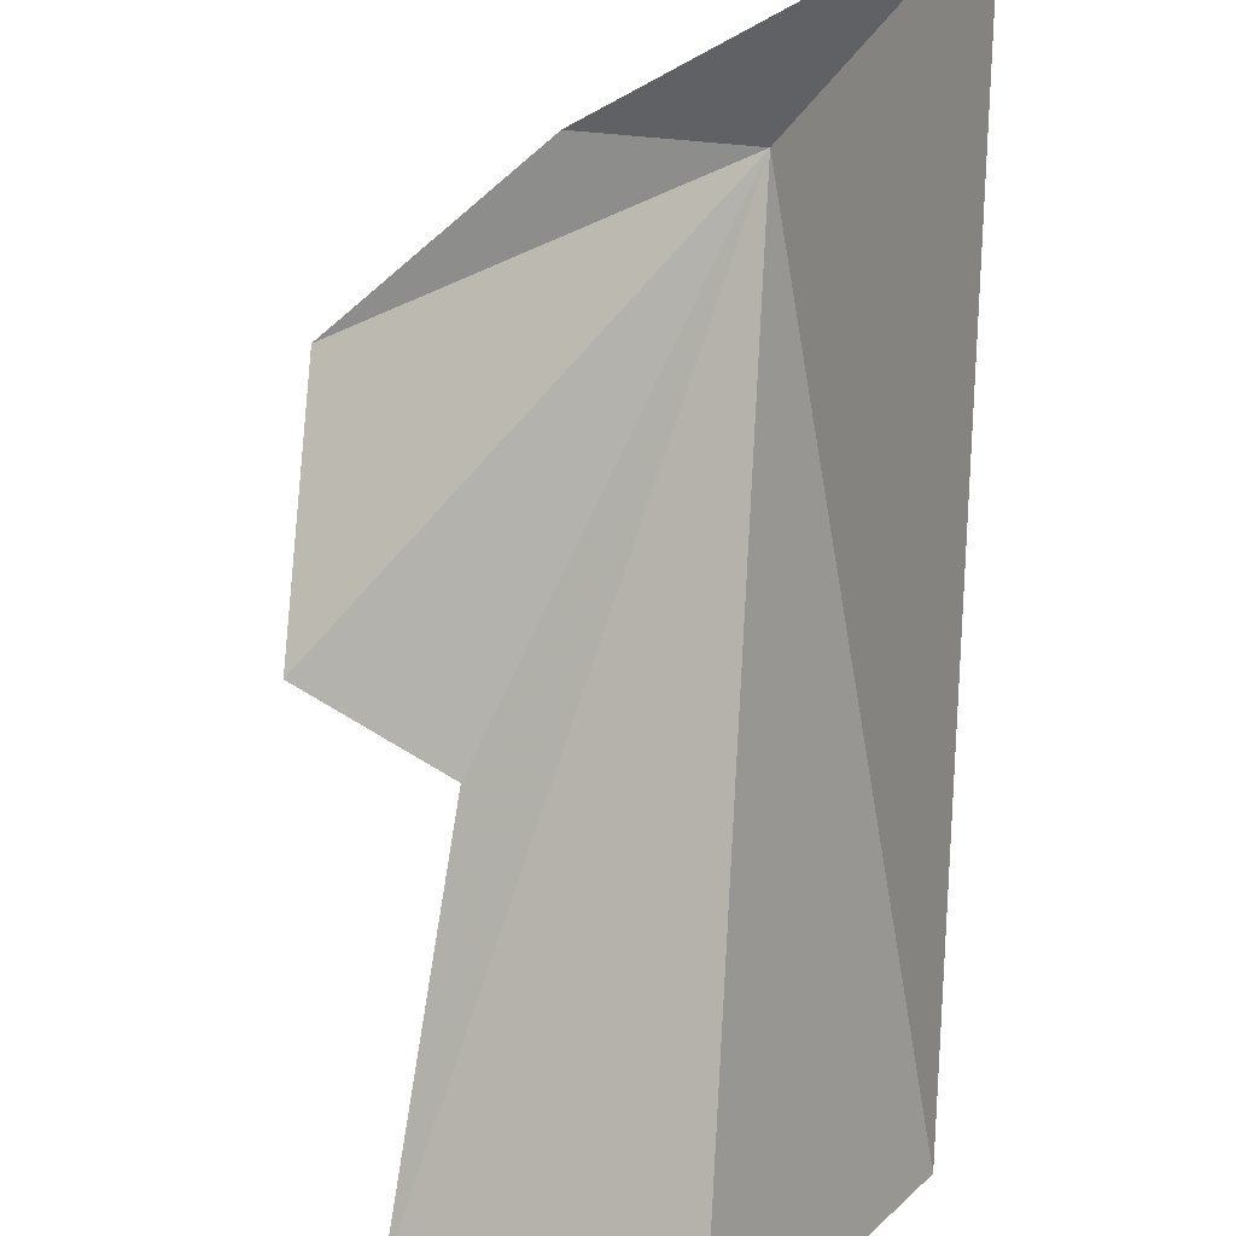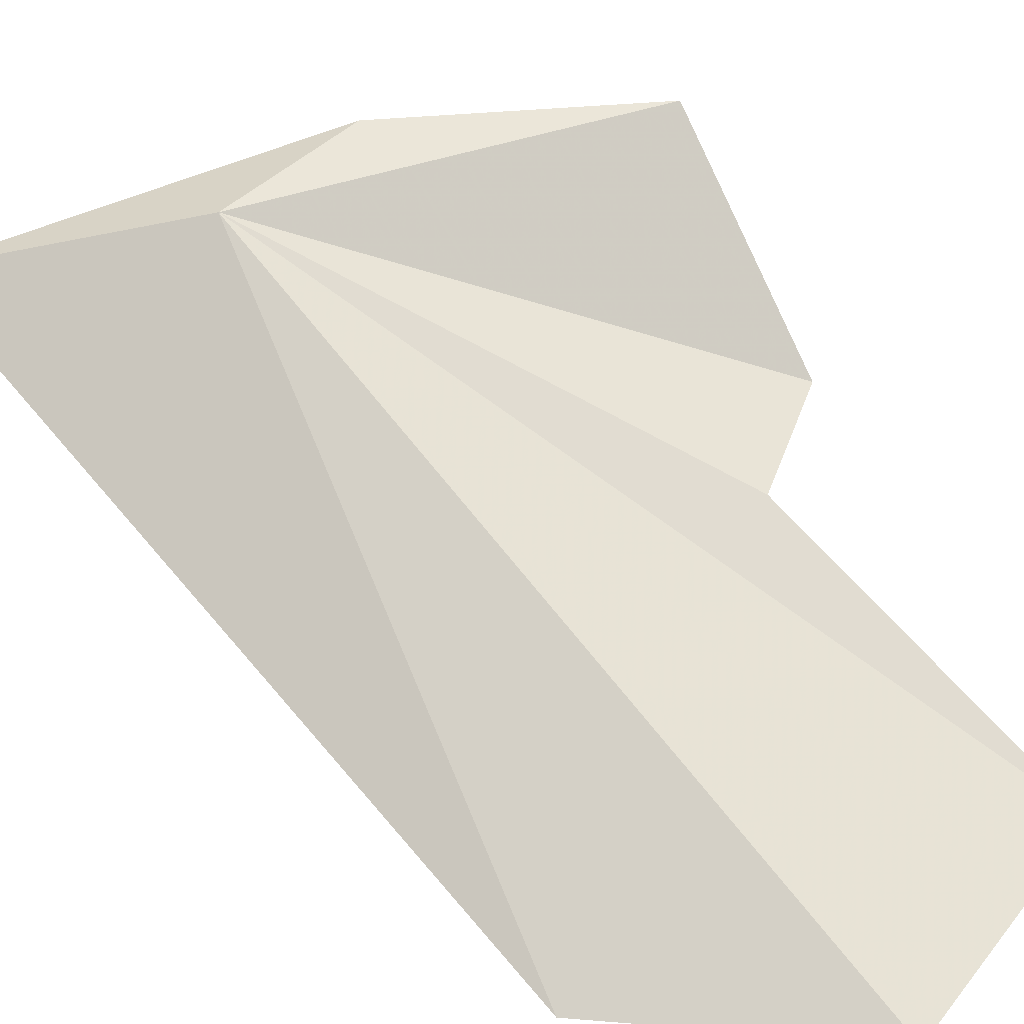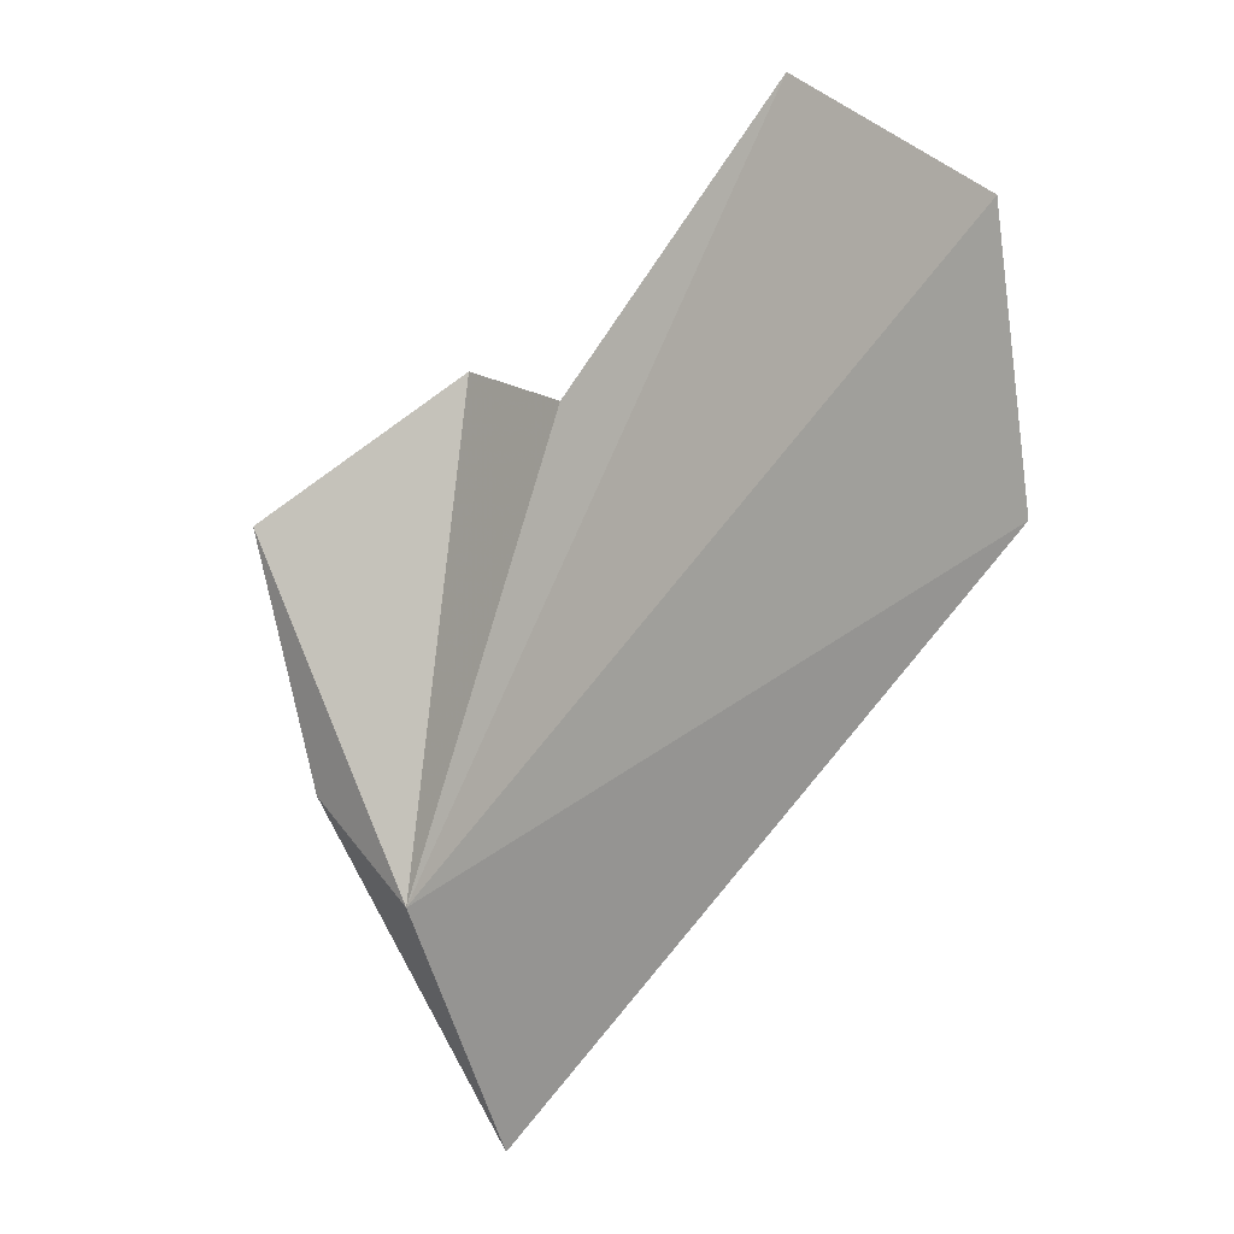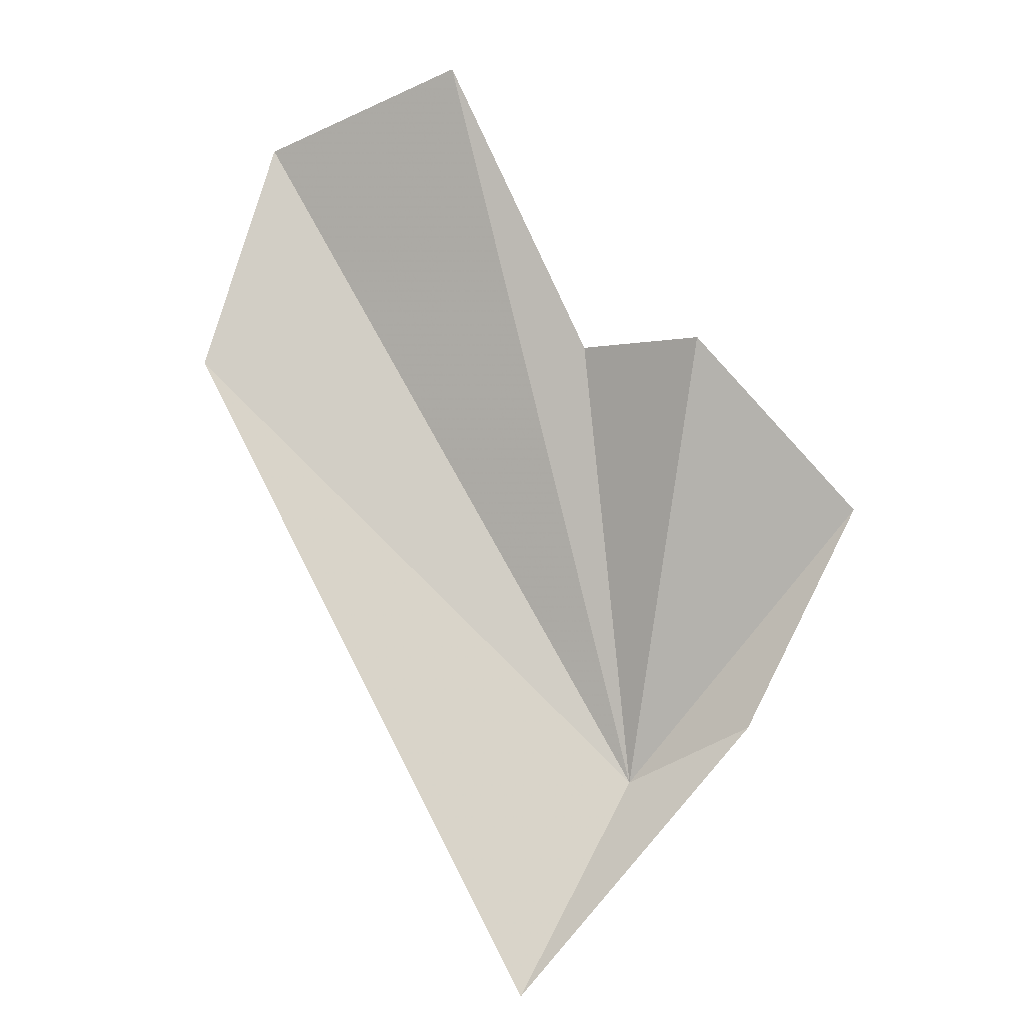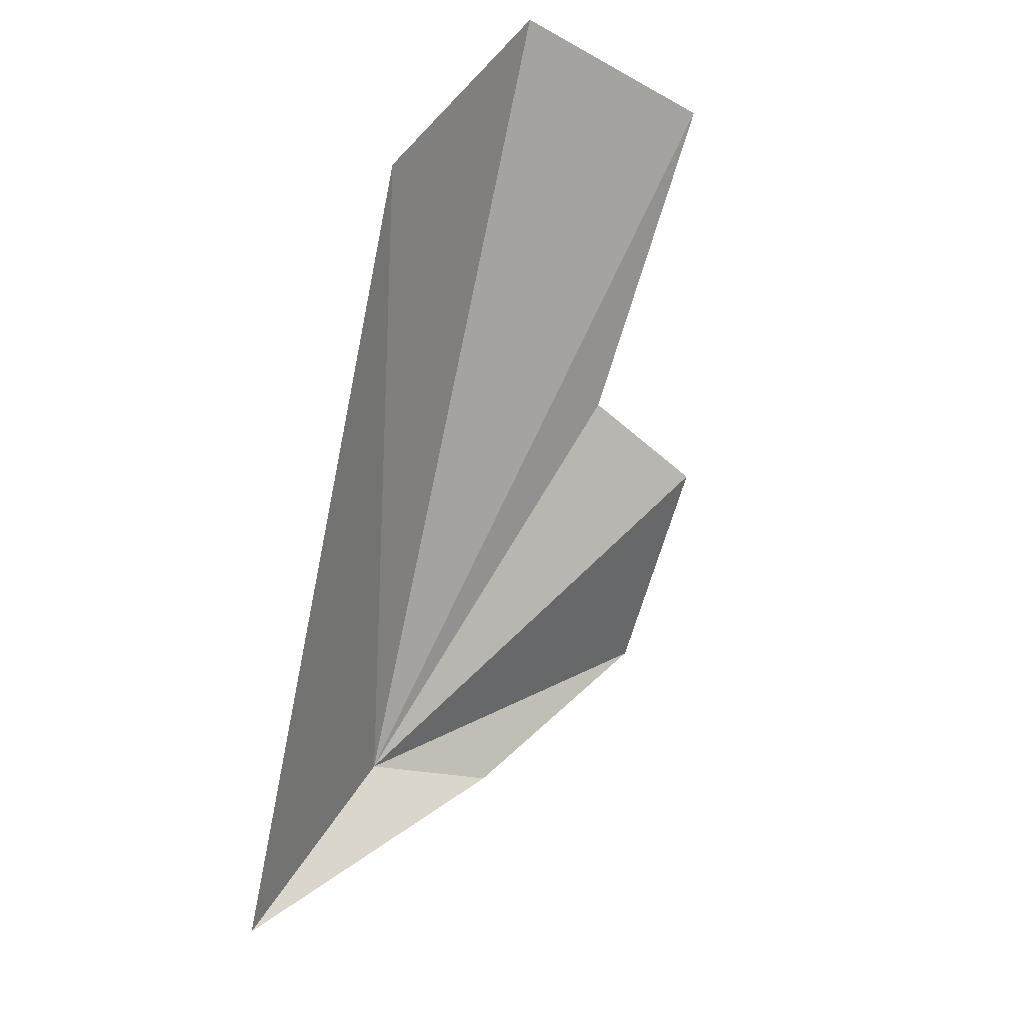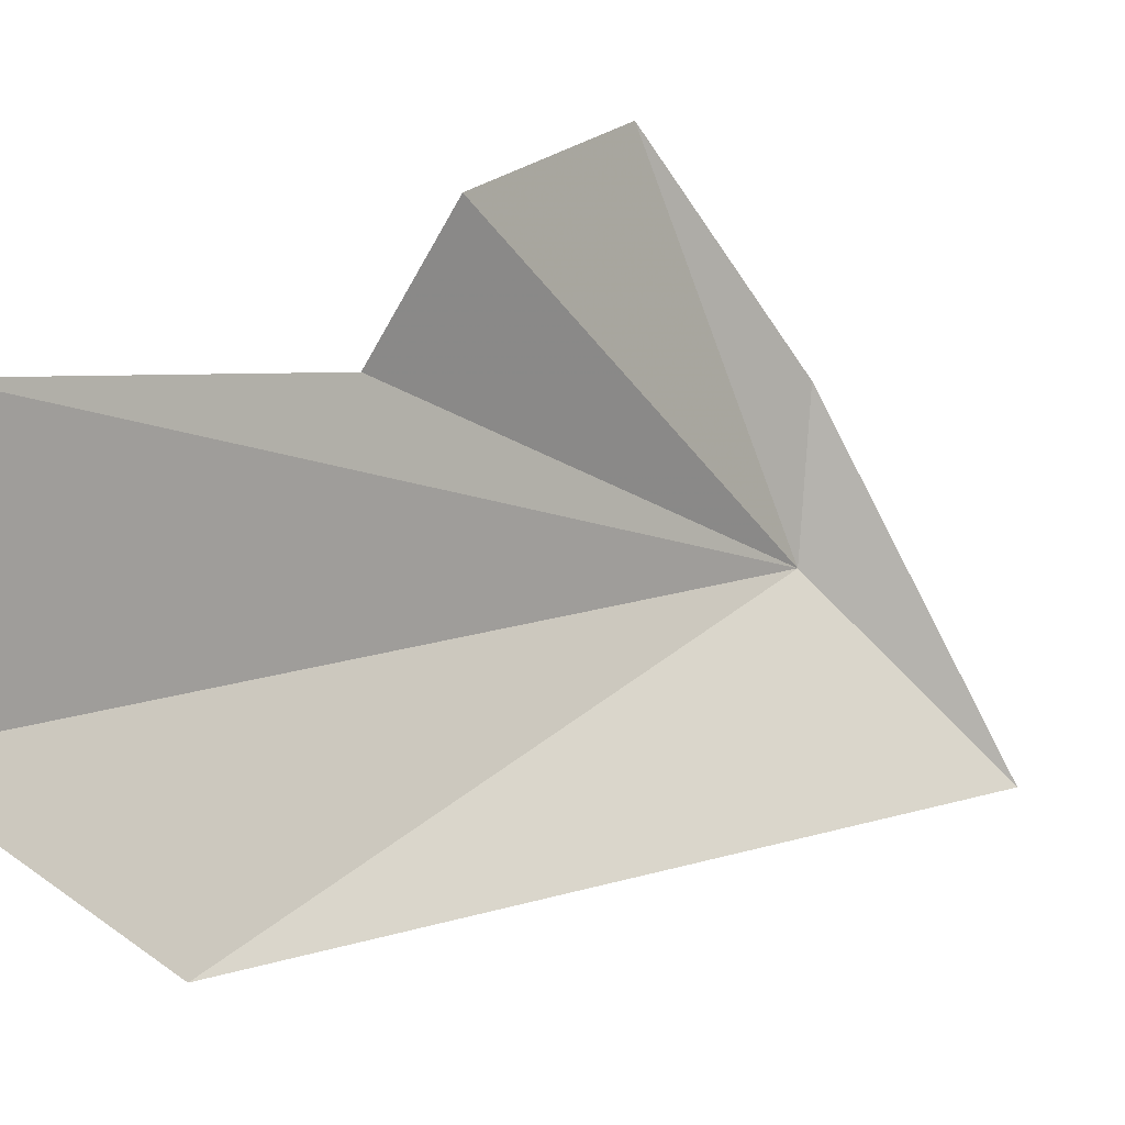
<metadata>
{"format":"obj","ext":"obj","renderer":"f3d","projection":"perspective","resolution":1024,"background":"white","views":[{"elev":-49.7,"azim":179.9,"up":"+Y"},{"elev":18.0,"azim":-49.8,"up":"+Y"},{"elev":42.2,"azim":-105.2,"up":"+Z"},{"elev":-36.1,"azim":55.5,"up":"+Z"},{"elev":-29.4,"azim":-14.5,"up":"+Z"},{"elev":-58.3,"azim":77.3,"up":"+Y"}]}
</metadata>
<code>
v -3.41 44.27 32.49
v -4.846 43.66 30.11
v -1.892 44.88 32.72
v -0.5474 39.7 39.58
v -1.136 42.04 36.69
v -2.936 38.57 39.54
v -4.476 38.62 37.14
v 0.215 42.66 36.2
v 0.08445 45.02 34.77
f 1 3 2
f 1 4 5
f 1 7 6
f 1 6 4
f 1 5 8
f 1 9 3
f 1 2 7
f 1 8 9

</code>
